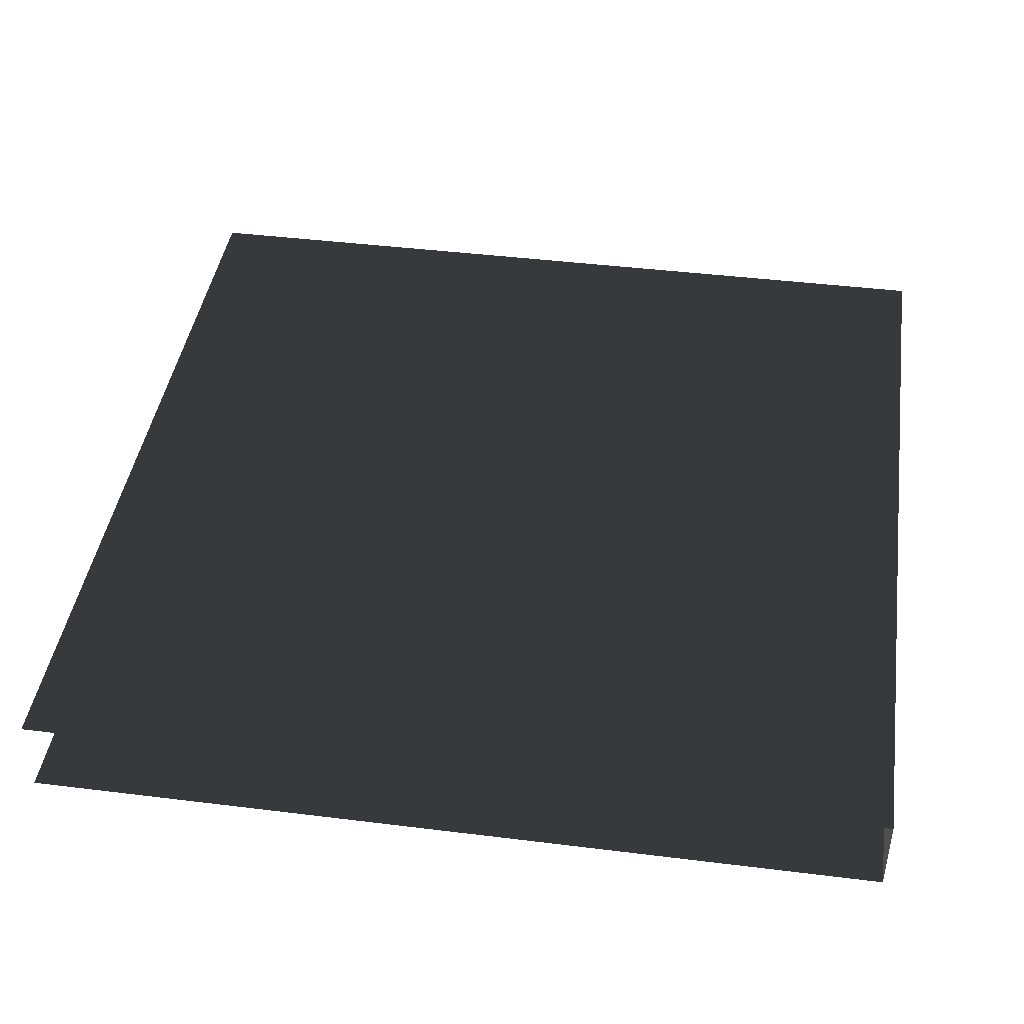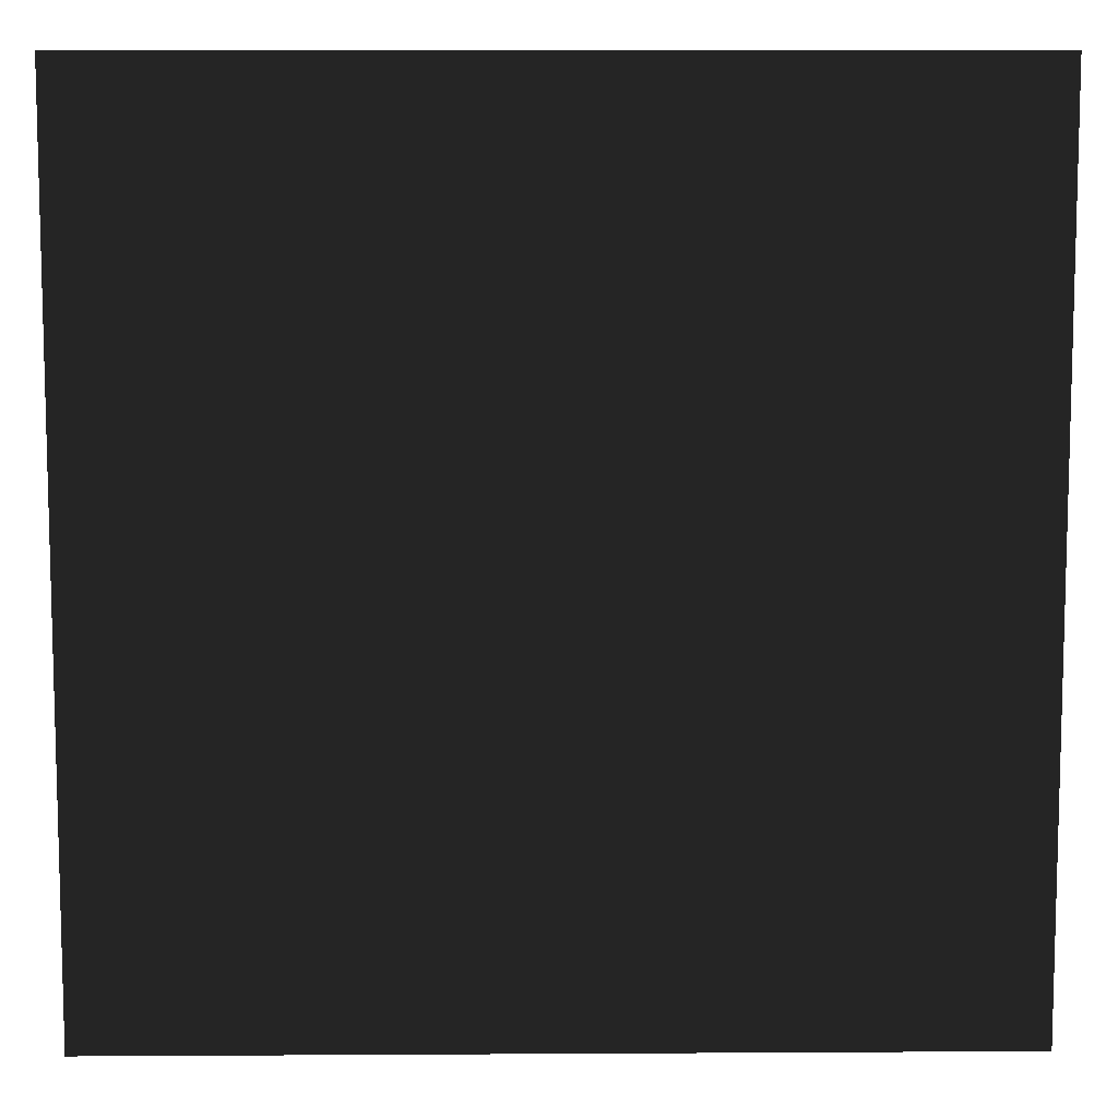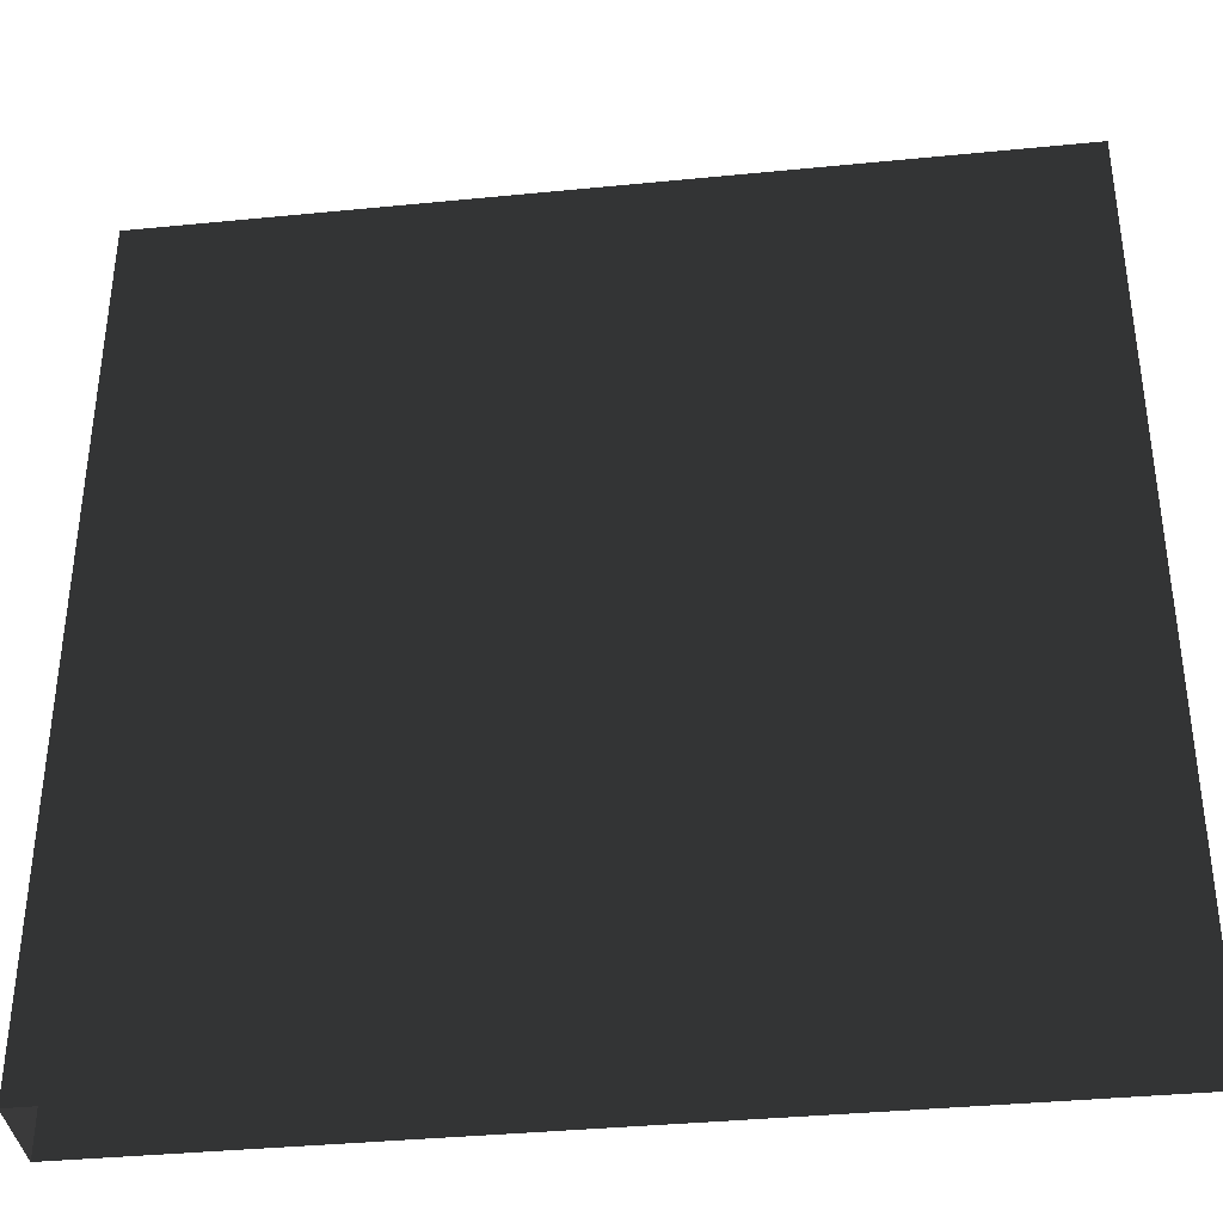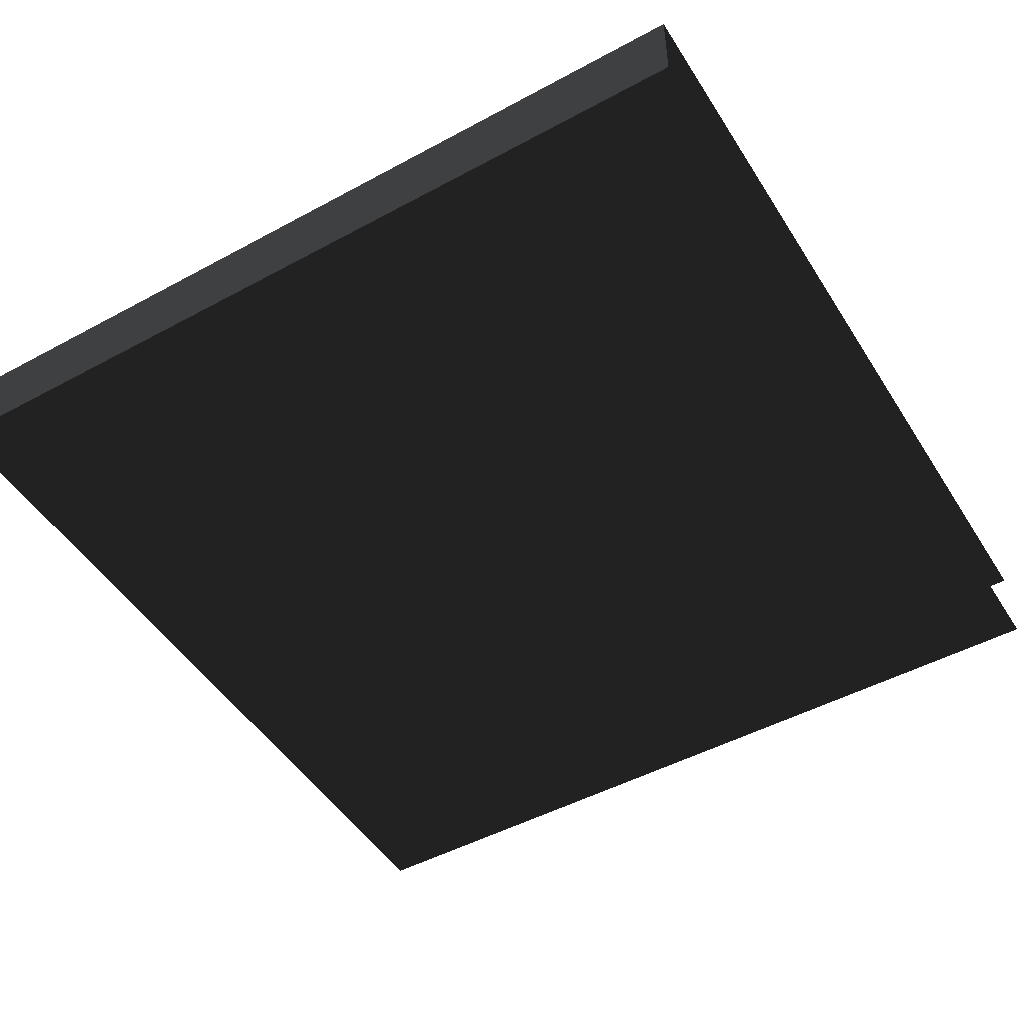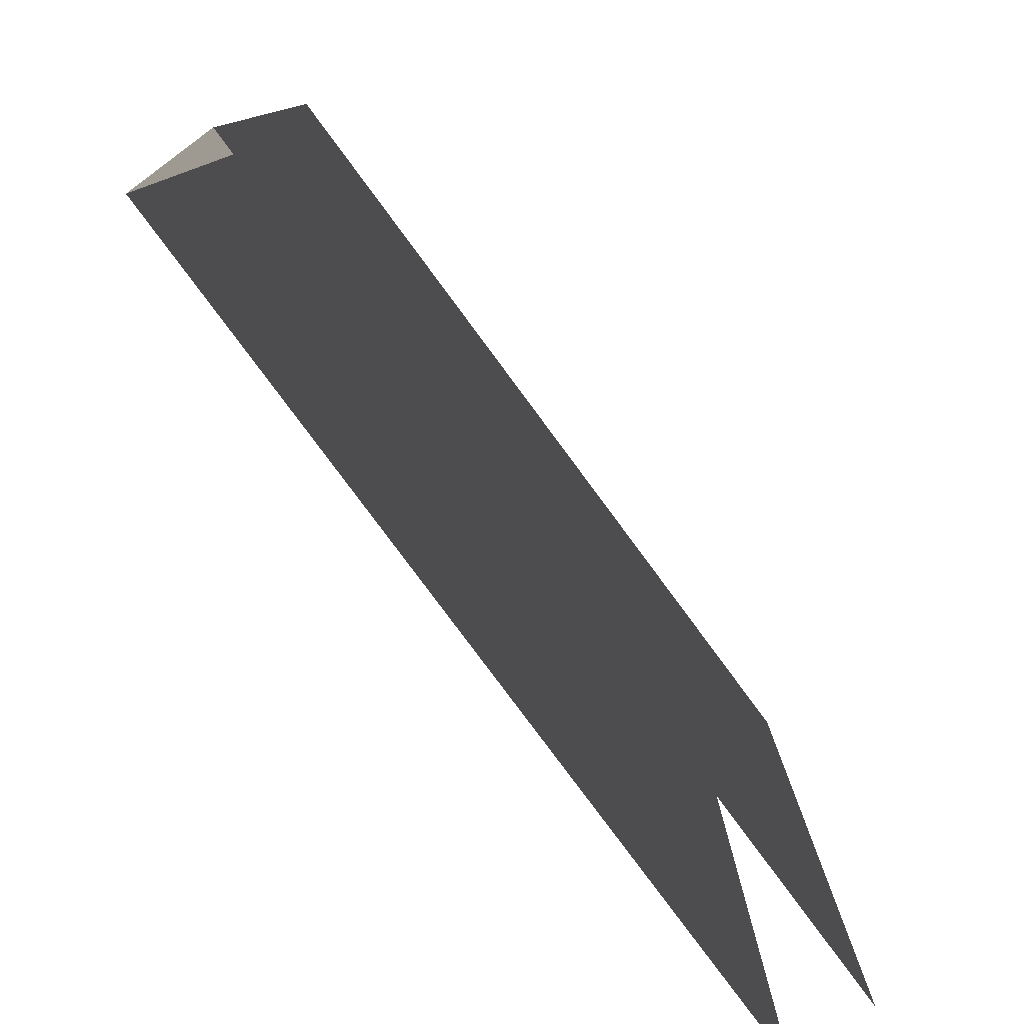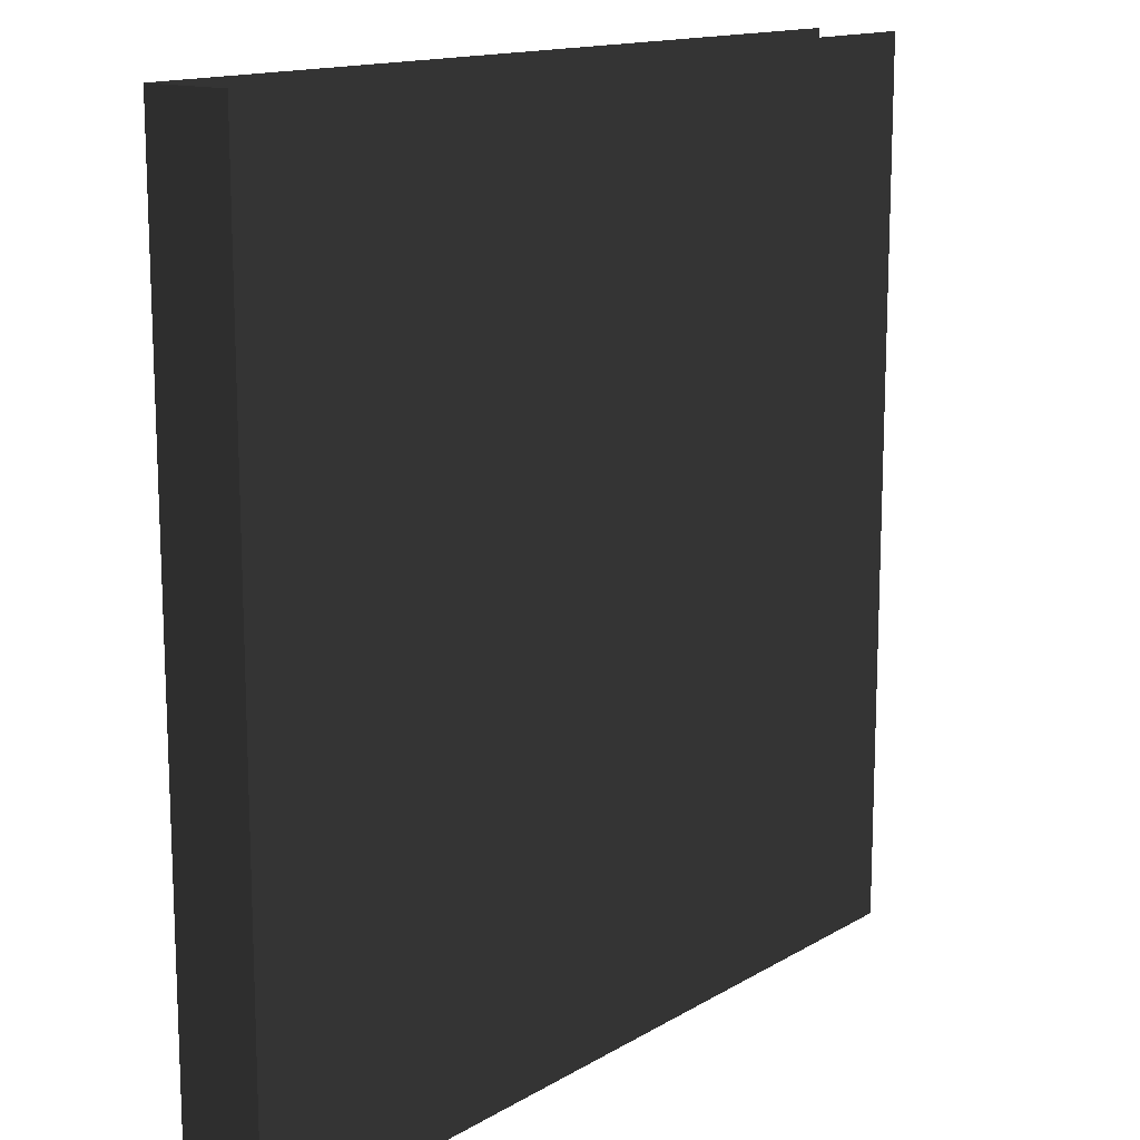
<metadata>
{"format":"obj","ext":"obj","renderer":"f3d","projection":"perspective","resolution":1024,"background":"white","views":[{"elev":42.8,"azim":-171.6,"up":"+Z"},{"elev":9.1,"azim":-0.9,"up":"+Y"},{"elev":-37.3,"azim":7.2,"up":"+Y"},{"elev":-48.6,"azim":-58.9,"up":"+Z"},{"elev":-79.6,"azim":-53.5,"up":"+Y"},{"elev":14.2,"azim":-51.9,"up":"+Y"}]}
</metadata>
<code>
v 2 2.449e-16 2.999e-32
v -1 -1.225e-16 -1.5e-32
v 2 3 3.674e-16
v -1 3 3.674e-16
v -1 -1.225e-16 -1.5e-32
v -1 -8.718e-17 -0.2881
v -1 3 3.674e-16
v -1 3 -0.2881
v -1 -8.718e-17 -0.2881
v 2 2.802e-16 -0.2881
v -1 3 -0.2881
v 2 3 -0.2881
g Cube_(289)_1792_59
f 1 3 2
f 2 3 4
f 5 7 6
f 6 7 8
f 9 11 10
f 10 11 12

</code>
